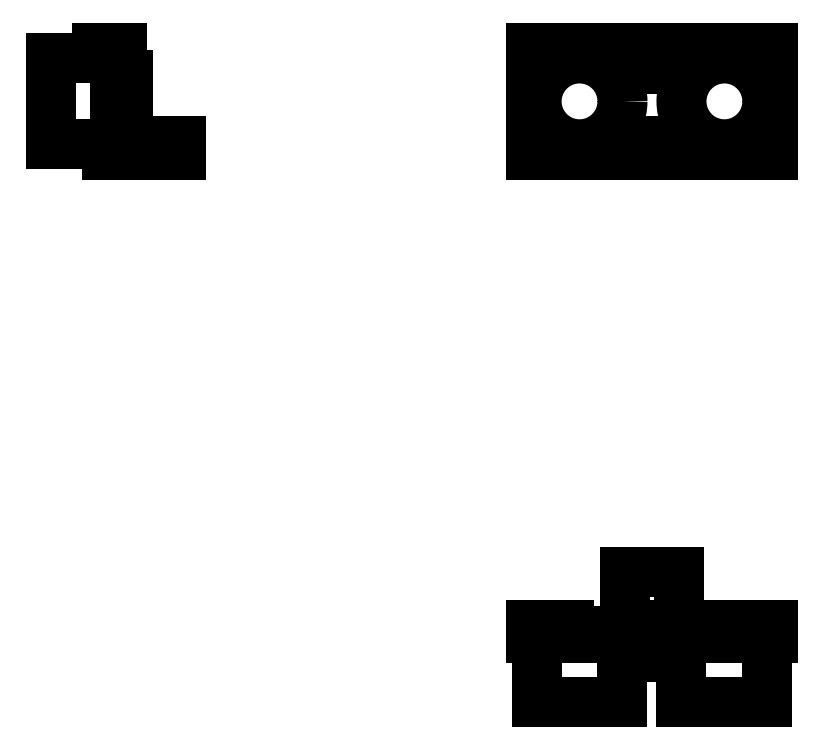
<metadata>
{"format":"dxf","ext":"dxf","renderer":"ezdxf+matplotlib","layout":"modelspace","background":"white","min_lineweight":24,"dpi":150}
</metadata>
<code>
0
SECTION
2
ENTITIES
0
LINE
8
hc-sr04
10
27.5
20
60
11
72.5
21
60
0
LINE
8
hc-sr04
10
27.5
20
40
11
72.5
21
40
0
LINE
8
hc-sr04
10
27.5
20
60
11
27.5
21
40
0
LINE
8
hc-sr04
10
72.5
20
60
11
72.5
21
40
0
CIRCLE
8
hc-sr04
10
36.5
20
50
40
8
0
CIRCLE
8
hc-sr04
10
63.5
20
50
40
8
0
LINE
8
hc-sr04
10
44.92
20
42.54
11
44.92
21
40
0
LINE
8
hc-sr04
10
55.08
20
42.54
11
55.08
21
40
0
LINE
8
hc-sr04
10
44.92
20
42.54
11
55.08
21
42.54
0
CIRCLE
8
hc-sr04
10
29
20
58.5
40
1
0
CIRCLE
8
hc-sr04
10
29
20
41.5
40
1
0
CIRCLE
8
hc-sr04
10
71
20
41.5
40
1
0
CIRCLE
8
hc-sr04
10
71
20
58.5
40
1
0
LINE
8
hc-sr04
10
-62
20
58
11
-62
21
42
0
LINE
8
hc-sr04
10
-50
20
60
11
-50
21
40
0
LINE
8
hc-sr04
10
-48.8
20
60
11
-48.8
21
40
0
LINE
8
hc-sr04
10
-62
20
58
11
-50
21
58
0
LINE
8
hc-sr04
10
-62
20
42
11
-50
21
42
0
LINE
8
hc-sr04
10
-48.8
20
59.5
11
-50
21
59.5
0
LINE
8
hc-sr04
10
-48.8
20
57.5
11
-50
21
57.5
0
LINE
8
hc-sr04
10
-48.8
20
42.5
11
-50
21
42.5
0
LINE
8
hc-sr04
10
-48.8
20
40.5
11
-50
21
40.5
0
LINE
8
hc-sr04
10
27.5
20
-48.8
11
72.5
21
-48.8
0
LINE
8
hc-sr04
10
27.5
20
-50
11
72.5
21
-50
0
LINE
8
hc-sr04
10
28.5
20
-50
11
28.5
21
-62
0
LINE
8
hc-sr04
10
44.5
20
-50
11
44.5
21
-62
0
LINE
8
hc-sr04
10
55.5
20
-50
11
55.5
21
-62
0
LINE
8
hc-sr04
10
71.5
20
-50
11
71.5
21
-62
0
LINE
8
hc-sr04
10
27.5
20
-48.8
11
27.5
21
-50
0
LINE
8
hc-sr04
10
72.5
20
-48.8
11
72.5
21
-50
0
LINE
8
hc-sr04
10
28.5
20
-62
11
44.5
21
-62
0
LINE
8
hc-sr04
10
55.5
20
-62
11
71.5
21
-62
0
LINE
8
hc-sr04
10
70
20
-48.8
11
70
21
-50
0
LINE
8
hc-sr04
10
72
20
-48.8
11
72
21
-50
0
LINE
8
hc-sr04
10
28
20
-48.8
11
28
21
-50
0
LINE
8
hc-sr04
10
30
20
-48.8
11
30
21
-50
0
LINE
8
hc-sr04
10
44.92
20
56
11
55.08
21
56
0
LINE
8
hc-sr04
10
44.92
20
60
11
44.92
21
56
0
LINE
8
hc-sr04
10
55.08
20
60
11
55.08
21
56
0
LINE
8
hc-sr04
10
-53.5
20
60
11
-48.8
21
60
0
LINE
8
hc-sr04
10
-53.5
20
60
11
-53.5
21
58
0
LINE
8
hc-sr04
10
-51.5
20
40
11
-37.8
21
40
0
LINE
8
hc-sr04
10
-48.8
20
42.54
11
-37.8
21
42.54
0
LINE
8
hc-sr04
10
-51.5
20
42
11
-51.5
21
40
0
LINE
8
hc-sr04
10
-37.8
20
42.54
11
-37.8
21
40
0
LINE
8
hc-sr04
10
-48.8
20
55
11
-47.6
21
55
0
LINE
8
hc-sr04
10
-48.8
20
52.5
11
-47.6
21
52.5
0
LINE
8
hc-sr04
10
-48.8
20
47.5
11
-47.6
21
47.5
0
LINE
8
hc-sr04
10
-48.8
20
45
11
-47.6
21
45
0
LINE
8
hc-sr04
10
-47.6
20
55
11
-47.6
21
45
0
LINE
8
hc-sr04
10
44.92
20
-53.5
11
55.08
21
-53.5
0
LINE
8
hc-sr04
10
44.92
20
-50
11
44.92
21
-53.5
0
LINE
8
hc-sr04
10
55.08
20
-50
11
55.08
21
-53.5
0
LINE
8
hc-sr04
10
44.92
20
-48.8
11
44.92
21
-37.8
0
LINE
8
hc-sr04
10
55.08
20
-48.8
11
55.08
21
-37.8
0
LINE
8
hc-sr04
10
44.92
20
-37.8
11
55.08
21
-37.8
0
LINE
8
hc-sr04
10
72.5
20
-47.6
11
72.5
21
-48.8
0
LINE
8
hc-sr04
10
62.5
20
-47.6
11
62.5
21
-48.8
0
LINE
8
hc-sr04
10
62.5
20
-47.6
11
72.5
21
-47.6
0
LINE
8
hc-sr04
10
45
20
-47.6
11
55
21
-47.6
0
LINE
8
hc-sr04
10
45
20
-47.6
11
45
21
-48.8
0
LINE
8
hc-sr04
10
55
20
-47.6
11
55
21
-48.8
0
LINE
8
hc-sr04
10
27.5
20
-48.8
11
27.5
21
-47.6
0
LINE
8
hc-sr04
10
34.5
20
-48.8
11
34.5
21
-47.6
0
LINE
8
hc-sr04
10
27.5
20
-47.6
11
34.5
21
-47.6
0
ENDSEC
0
EOF

</code>
